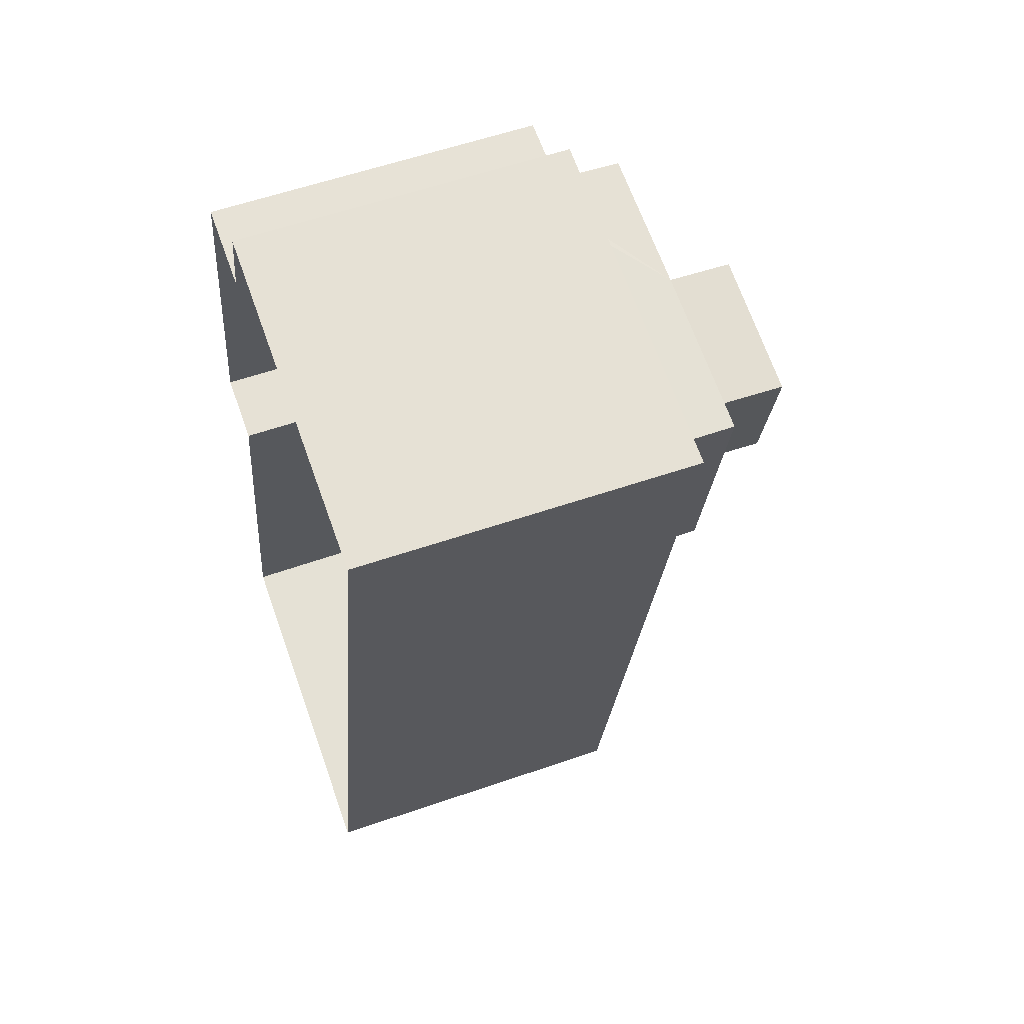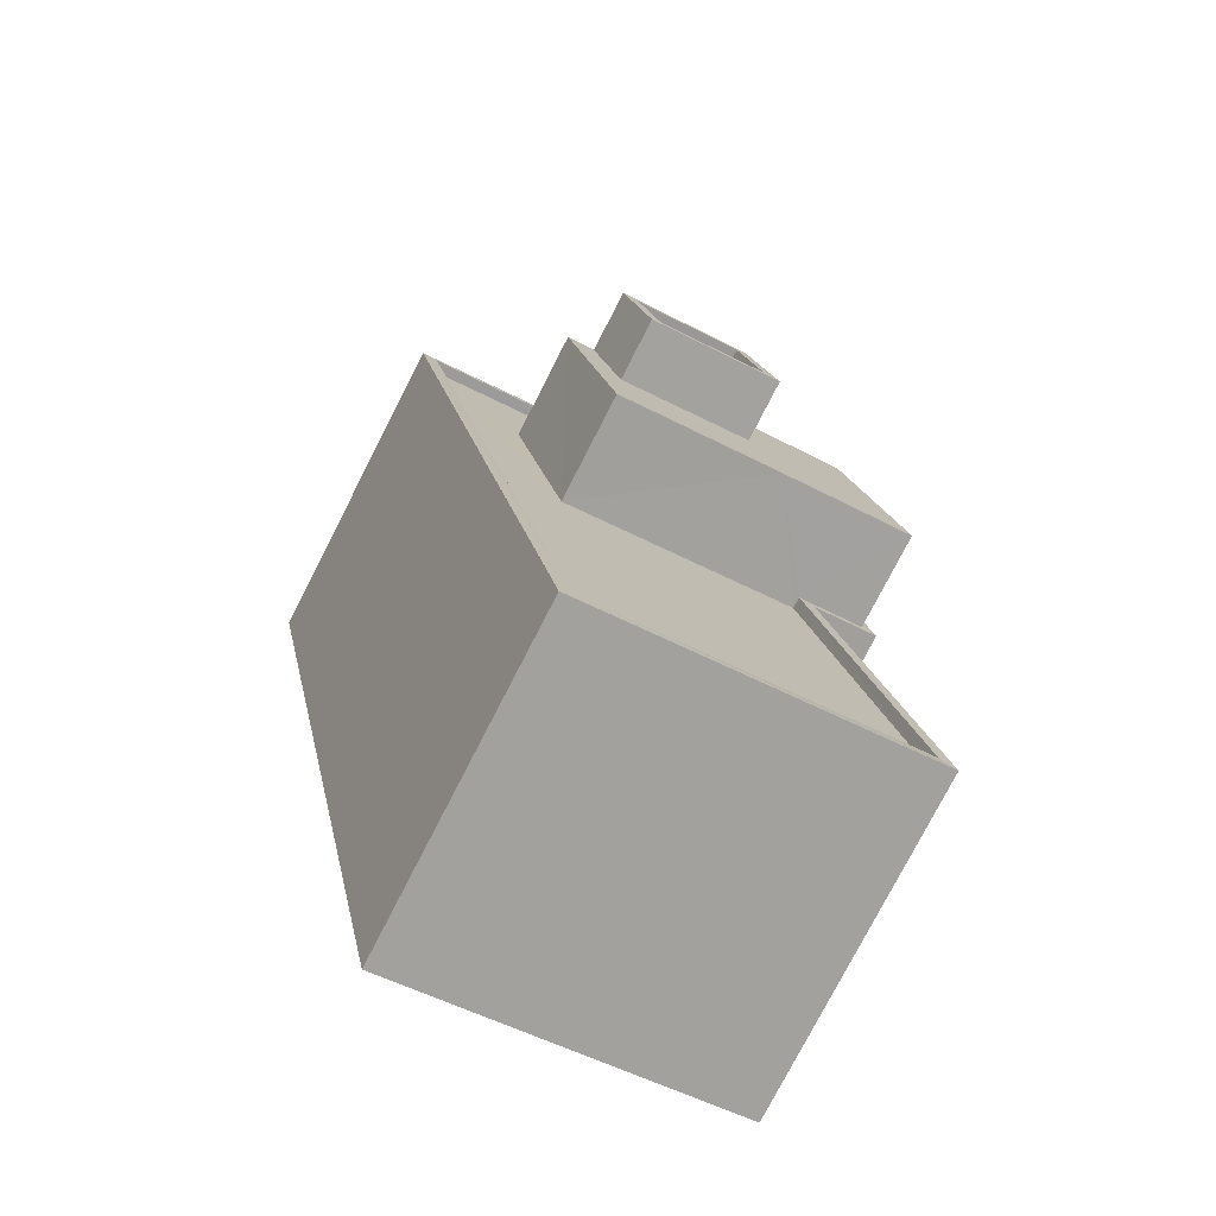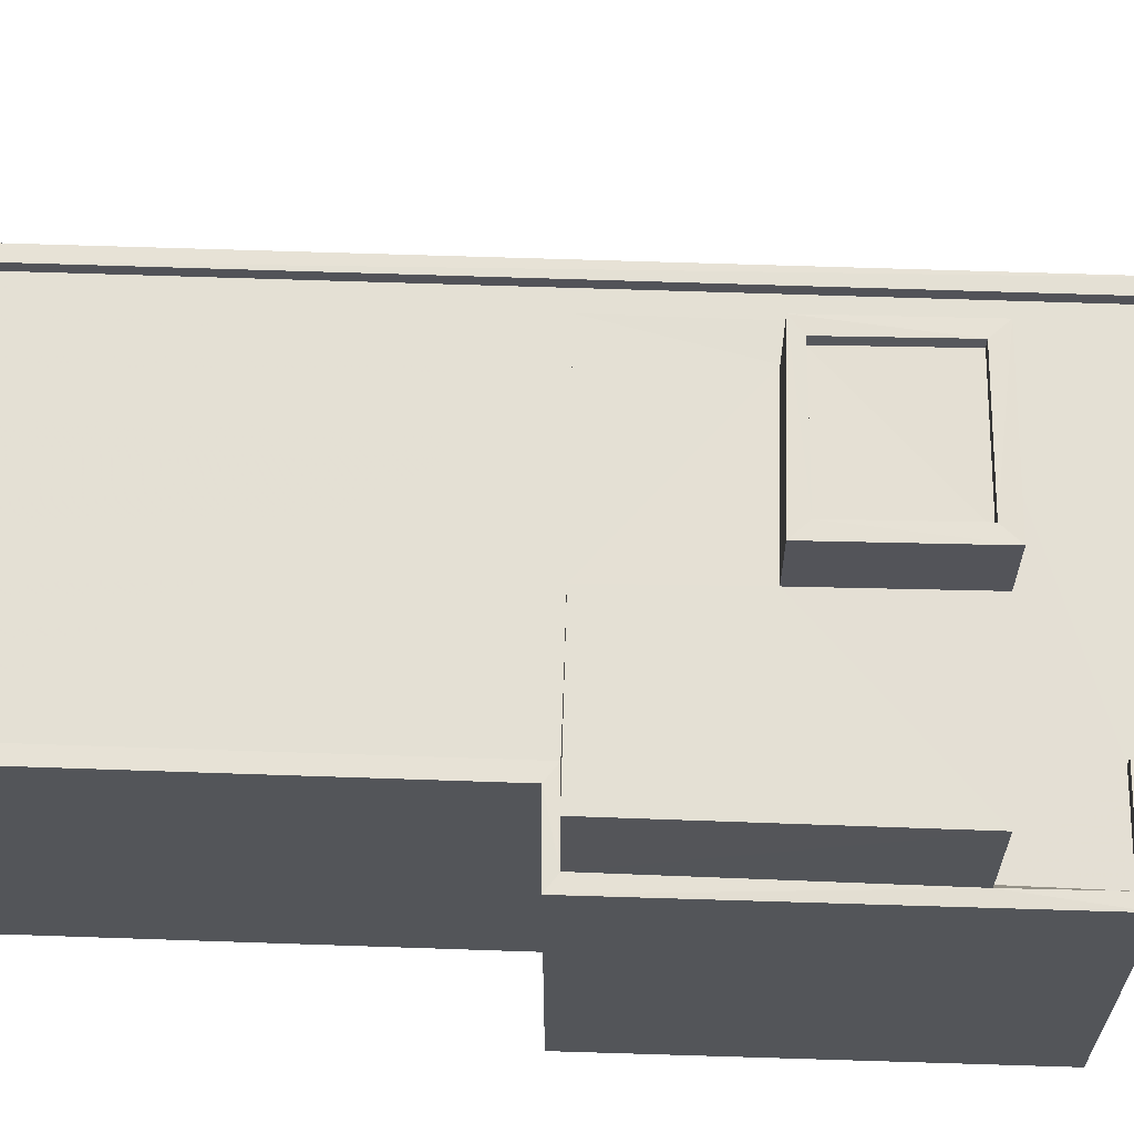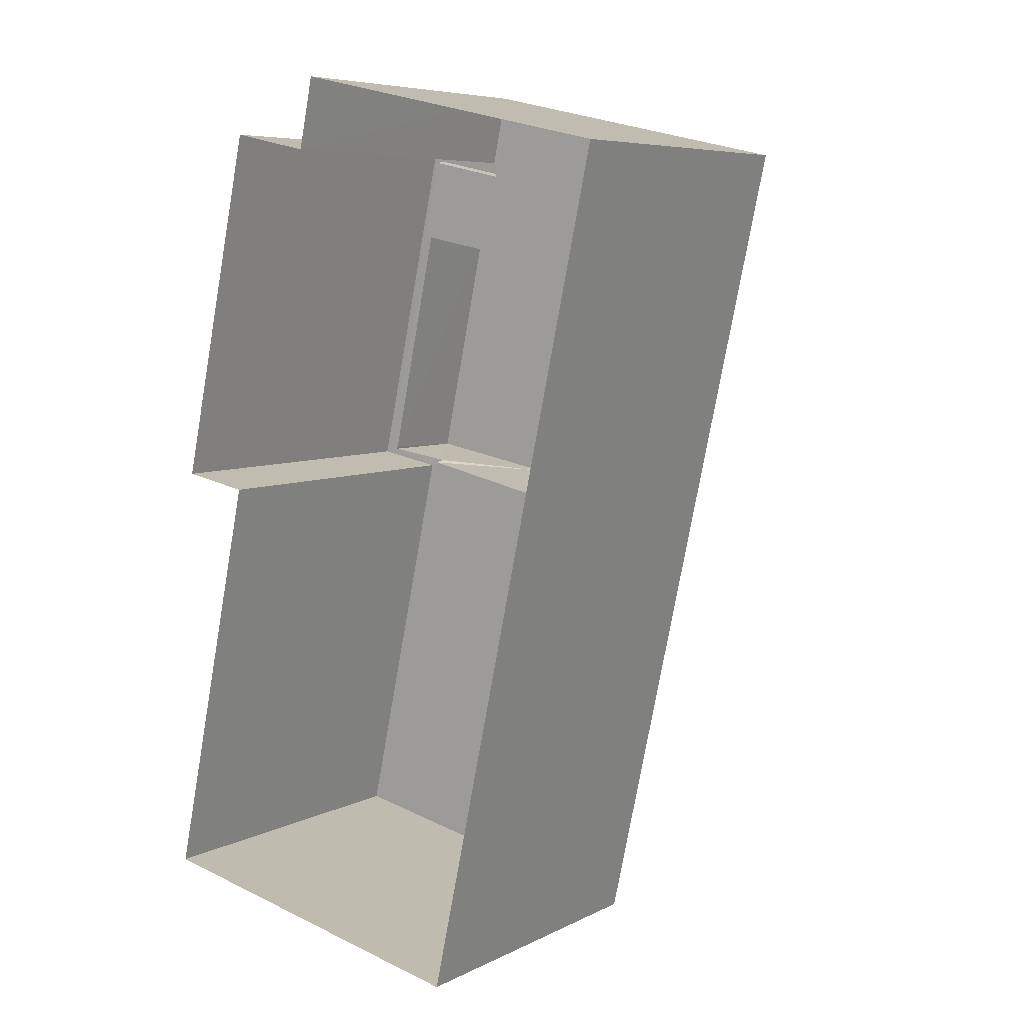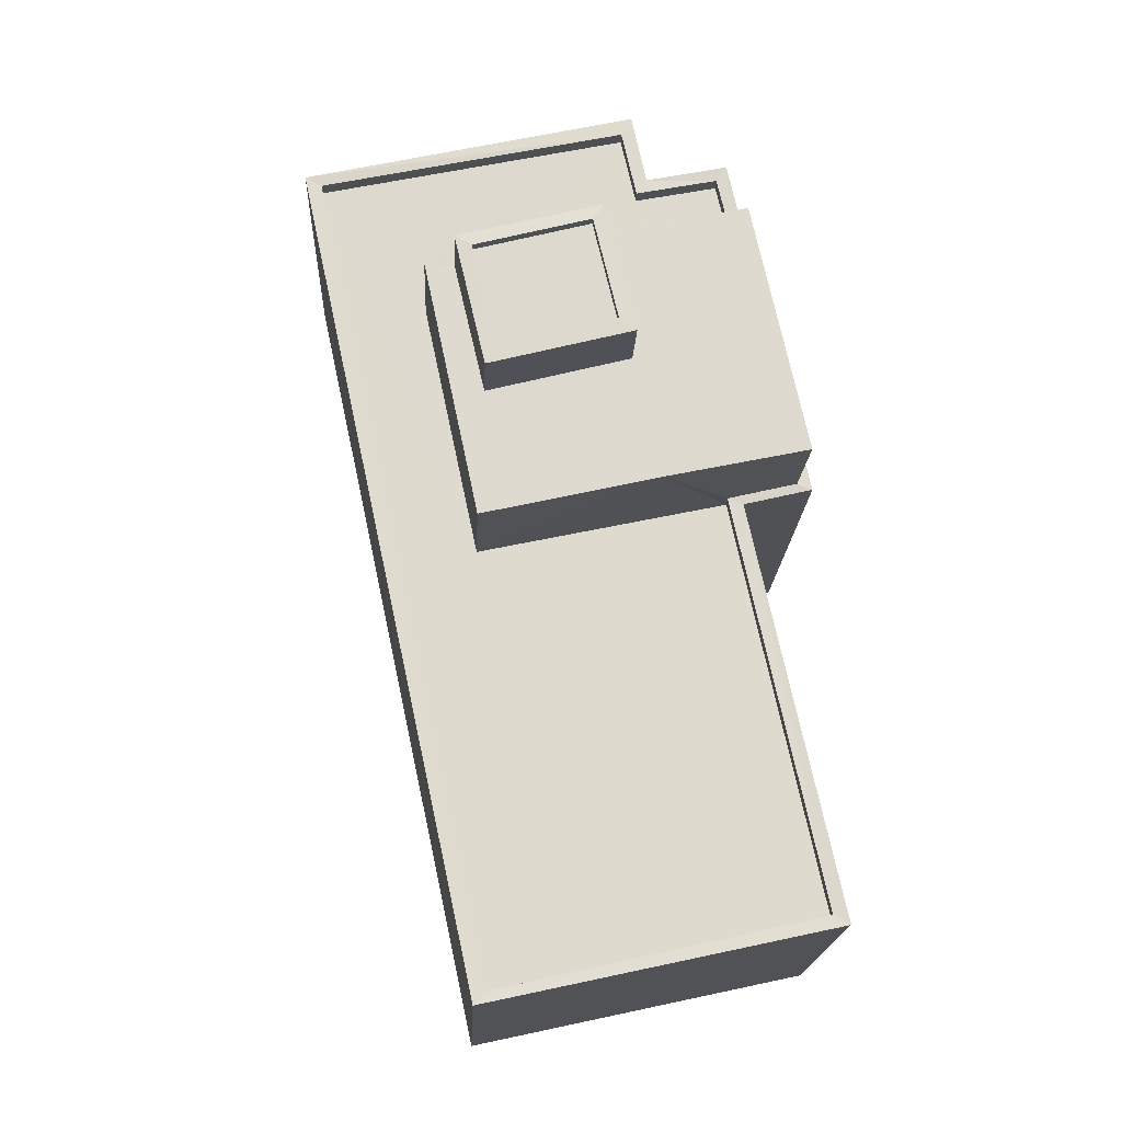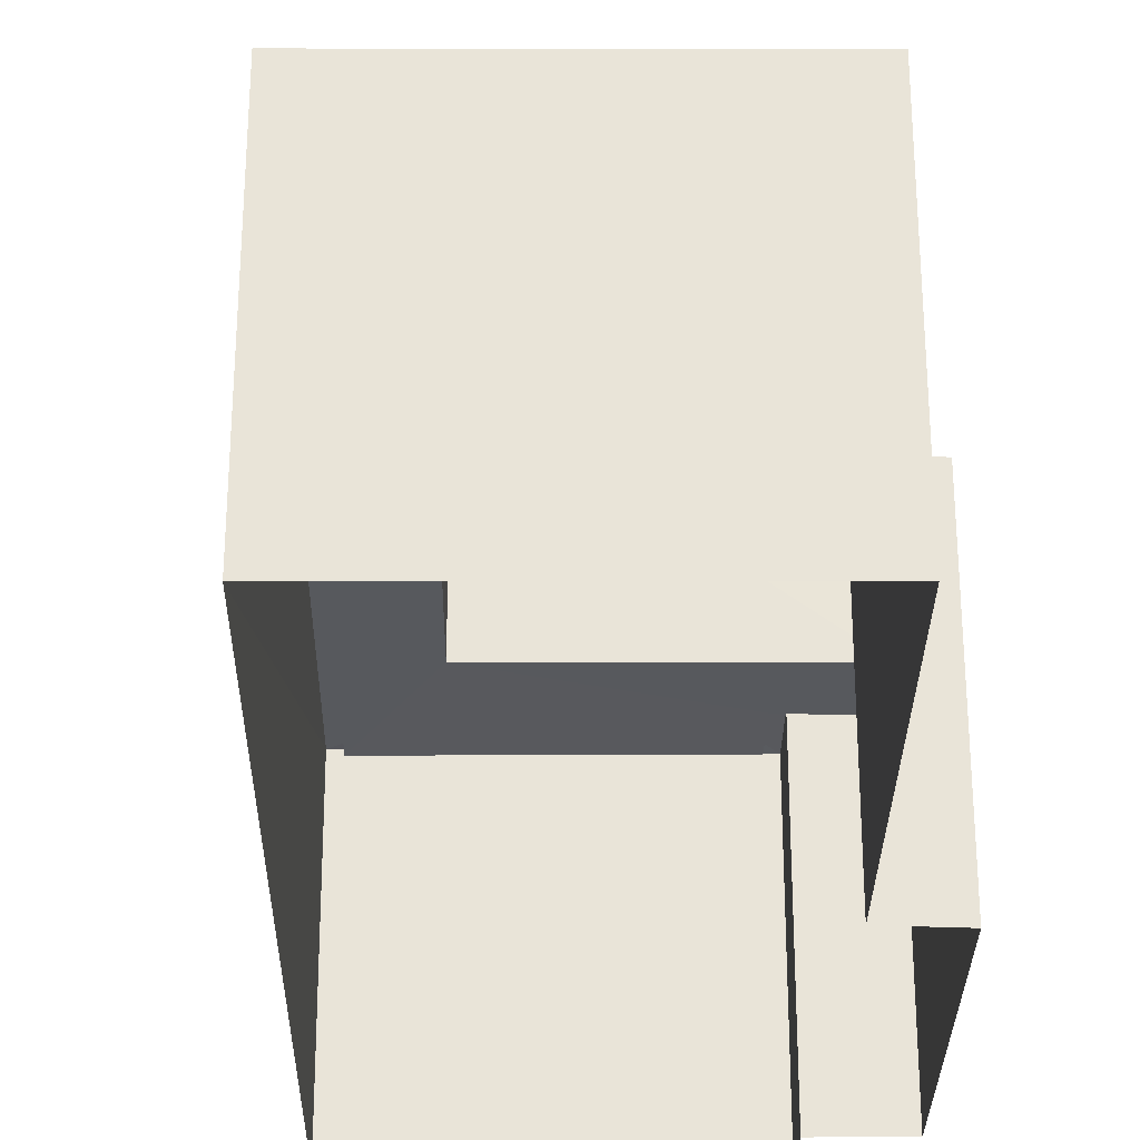
<metadata>
{"format":"obj","ext":"obj","renderer":"f3d","projection":"perspective","resolution":1024,"background":"white","views":[{"elev":54.6,"azim":-110.3,"up":"+Y"},{"elev":-77.6,"azim":-27.2,"up":"+Y"},{"elev":66.1,"azim":104.1,"up":"+Z"},{"elev":6.8,"azim":-144.5,"up":"+Y"},{"elev":-18.3,"azim":-2.4,"up":"+Y"},{"elev":-29.4,"azim":11.5,"up":"+Z"}]}
</metadata>
<code>
v 1.245e+05 7.858e+05 15.44
v 1.245e+05 7.858e+05 15.43
v 1.245e+05 7.858e+05 15.44
v 1.245e+05 7.858e+05 15.44
v 1.245e+05 7.858e+05 15.44
v 1.245e+05 7.858e+05 15.44
v 1.245e+05 7.858e+05 15.44
v 1.245e+05 7.858e+05 15.44
v 1.245e+05 7.858e+05 25.87
v 1.245e+05 7.858e+05 25.87
v 1.245e+05 7.858e+05 25.87
v 1.245e+05 7.858e+05 25.87
v 1.245e+05 7.858e+05 26.12
v 1.245e+05 7.858e+05 26.12
v 1.245e+05 7.858e+05 26.12
v 1.245e+05 7.858e+05 26.12
v 1.245e+05 7.858e+05 26.12
v 1.245e+05 7.858e+05 26.12
v 1.245e+05 7.858e+05 26.12
v 1.245e+05 7.858e+05 26.12
v 1.245e+05 7.858e+05 24.73
v 1.245e+05 7.858e+05 24.73
v 1.245e+05 7.858e+05 24.73
v 1.245e+05 7.858e+05 24.73
v 1.245e+05 7.858e+05 24.73
v 1.245e+05 7.858e+05 24.73
v 1.245e+05 7.858e+05 24.73
v 1.245e+05 7.858e+05 24.73
v 1.245e+05 7.858e+05 24.73
v 1.245e+05 7.858e+05 24.73
v 1.245e+05 7.858e+05 22.34
v 1.245e+05 7.858e+05 22.33
v 1.245e+05 7.858e+05 22.34
v 1.245e+05 7.858e+05 22.34
v 1.245e+05 7.858e+05 22.34
v 1.245e+05 7.858e+05 22.34
v 1.245e+05 7.858e+05 22.34
v 1.245e+05 7.858e+05 22.34
v 1.245e+05 7.858e+05 22.34
v 1.245e+05 7.858e+05 22.34
v 1.245e+05 7.858e+05 22.59
v 1.245e+05 7.858e+05 22.59
v 1.245e+05 7.858e+05 22.59
v 1.245e+05 7.858e+05 22.59
v 1.245e+05 7.858e+05 22.59
v 1.245e+05 7.858e+05 22.59
v 1.245e+05 7.858e+05 22.59
v 1.245e+05 7.858e+05 22.59
v 1.245e+05 7.858e+05 22.58
v 1.245e+05 7.858e+05 22.58
v 1.245e+05 7.858e+05 22.59
v 1.245e+05 7.858e+05 22.59
v 1.245e+05 7.858e+05 22.59
v 1.245e+05 7.858e+05 22.59
v 1.245e+05 7.858e+05 22.59
v 1.245e+05 7.858e+05 22.59
v 1.245e+05 7.858e+05 22.59
v 1.245e+05 7.858e+05 22.59
v 1.245e+05 7.858e+05 22.59
f 1 2 3
f 3 4 5
f 1 6 2
f 7 8 1
f 7 1 5
f 5 1 3
f 9 10 11
f 9 12 10
f 13 14 15
f 16 13 15
f 13 17 14
f 17 18 14
f 15 19 16
f 19 18 17
f 16 19 20
f 20 19 17
f 21 22 23
f 21 23 24
f 23 25 24
f 26 27 28
f 28 27 25
f 23 28 25
f 26 29 27
f 30 29 22
f 21 30 22
f 22 29 26
f 31 32 33
f 32 31 34
f 34 35 36
f 33 37 31
f 38 39 40
f 39 35 40
f 36 35 39
f 31 35 34
f 41 42 43
f 44 45 43
f 46 45 47
f 41 48 42
f 48 49 50
f 51 50 52
f 50 49 52
f 46 47 53
f 54 48 50
f 43 42 55
f 42 48 54
f 44 43 55
f 47 44 56
f 47 45 44
f 51 57 58
f 51 52 57
f 53 59 46
f 59 58 57
f 59 57 46
f 16 9 11
f 16 20 9
f 13 11 10
f 13 16 11
f 13 10 12
f 17 13 12
f 17 12 9
f 20 17 9
f 28 15 14
f 26 28 14
f 22 14 18
f 22 26 14
f 23 18 19
f 23 22 18
f 23 19 15
f 28 23 15
f 29 30 53
f 29 53 47
f 30 59 53
f 24 31 21
f 31 37 21
f 21 58 30
f 30 58 59
f 37 58 21
f 25 31 24
f 25 35 31
f 27 40 35
f 35 25 27
f 27 56 40
f 29 47 56
f 27 29 56
f 51 33 32
f 50 51 32
f 54 32 34
f 54 50 32
f 42 34 36
f 42 54 34
f 42 36 39
f 55 42 39
f 44 39 38
f 44 55 39
f 40 44 38
f 40 56 44
f 58 33 51
f 58 37 33
f 48 3 2
f 49 48 2
f 41 4 3
f 48 41 3
f 41 5 4
f 41 43 5
f 45 7 5
f 43 45 5
f 45 46 8
f 7 45 8
f 46 1 8
f 46 57 1
f 57 6 1
f 57 52 6
f 52 2 6
f 52 49 2

</code>
